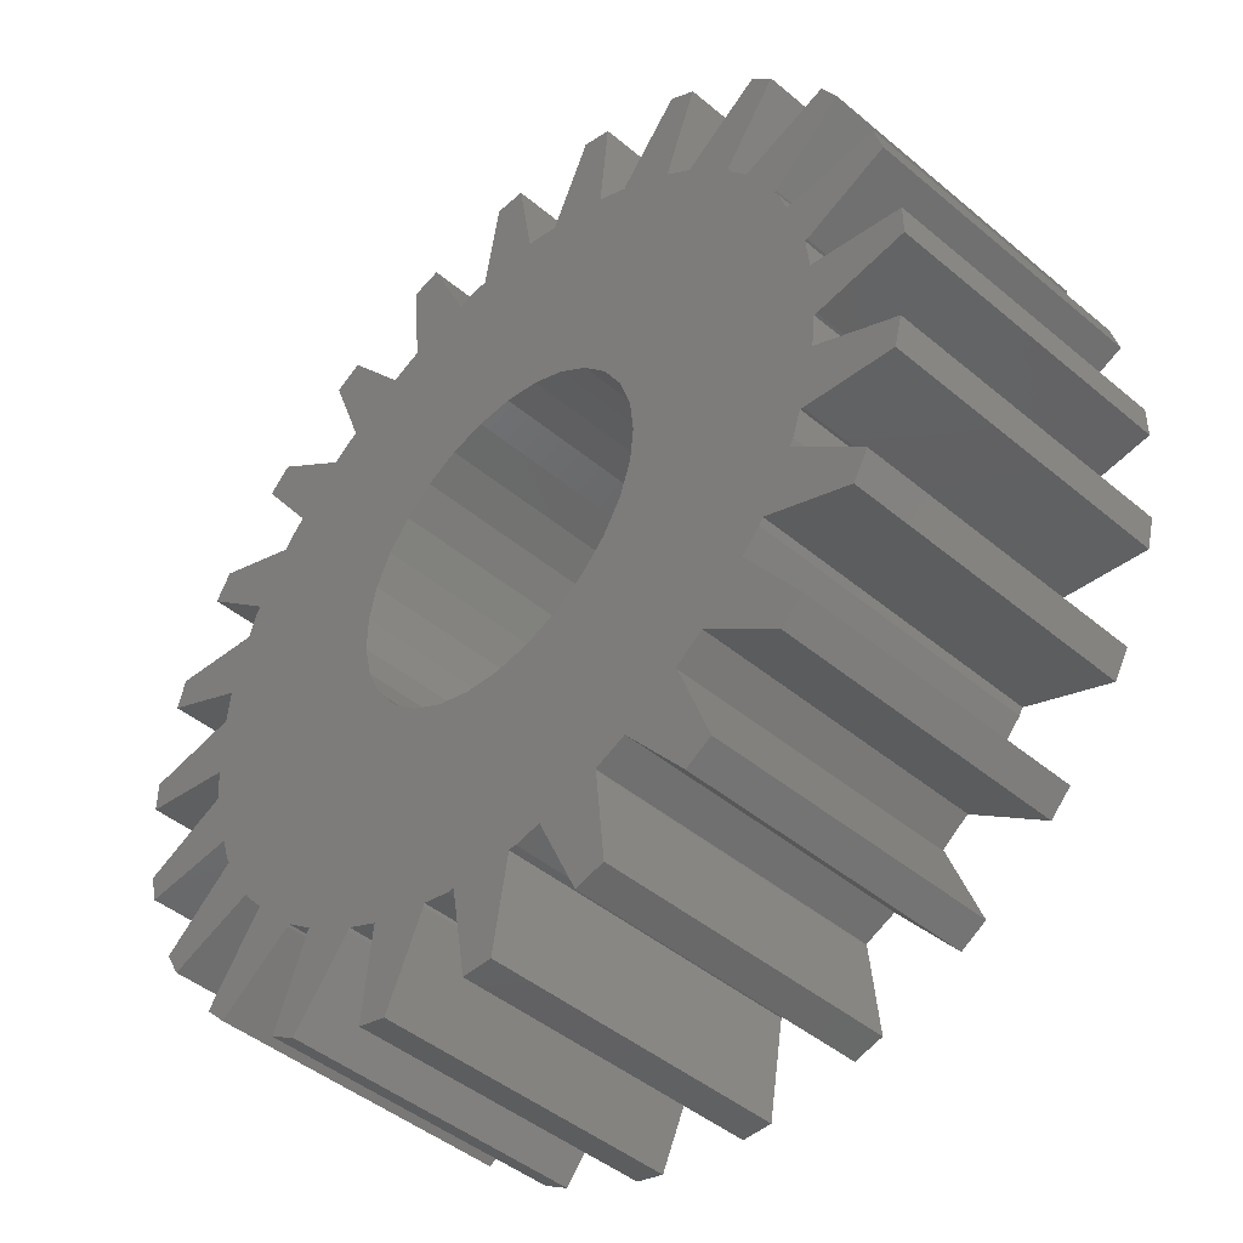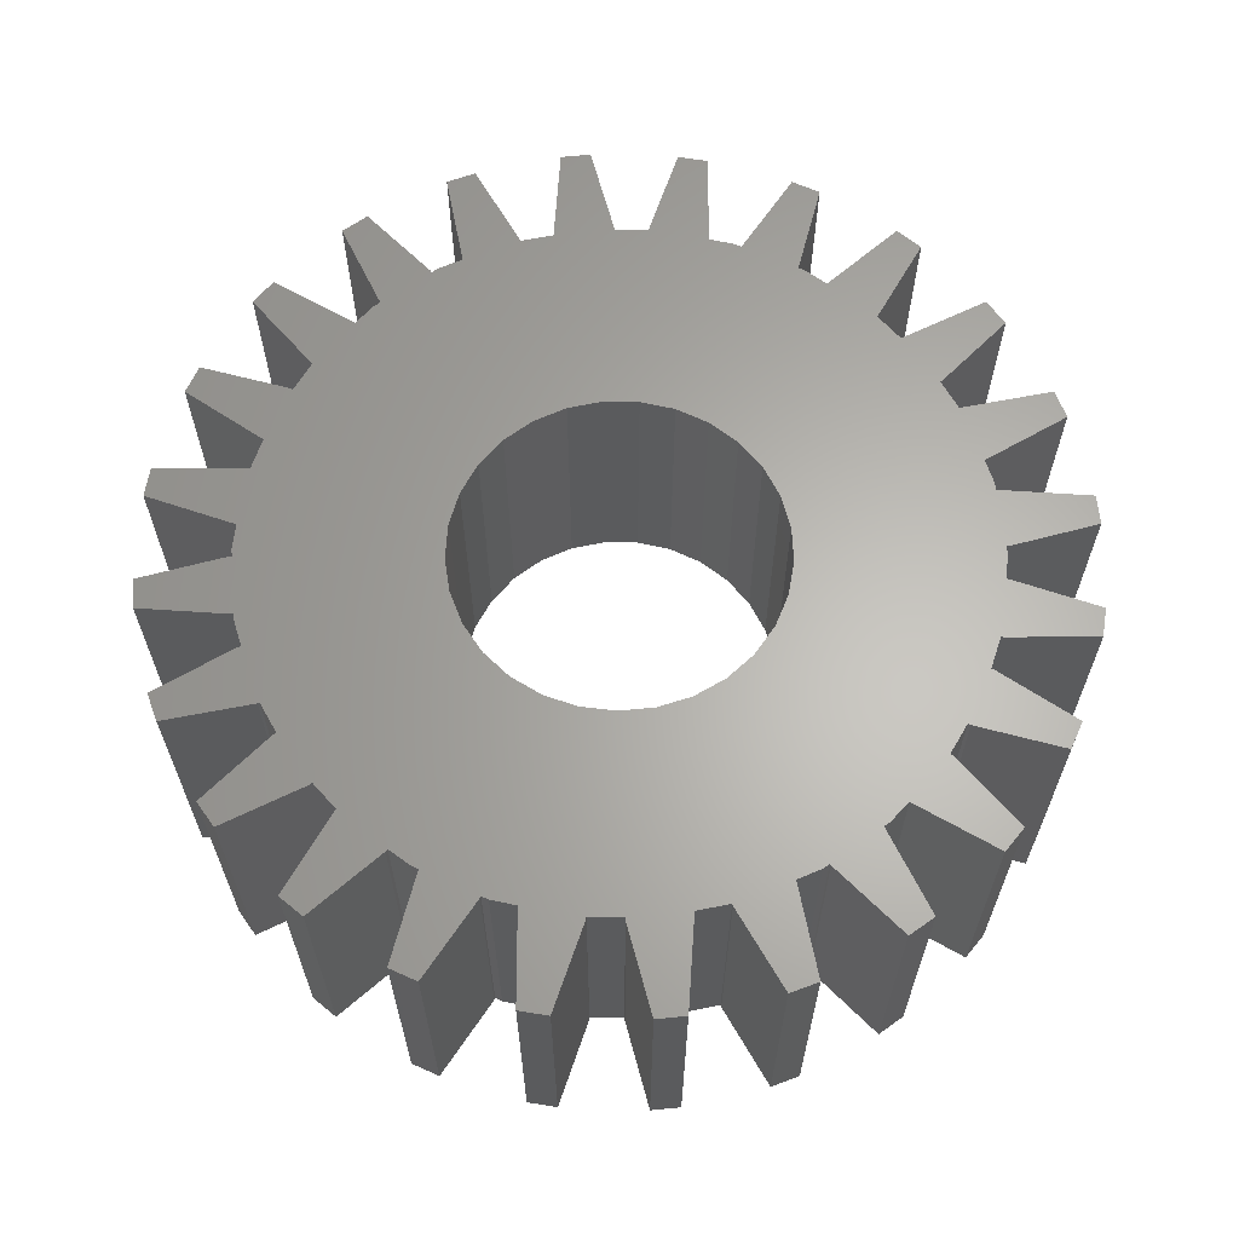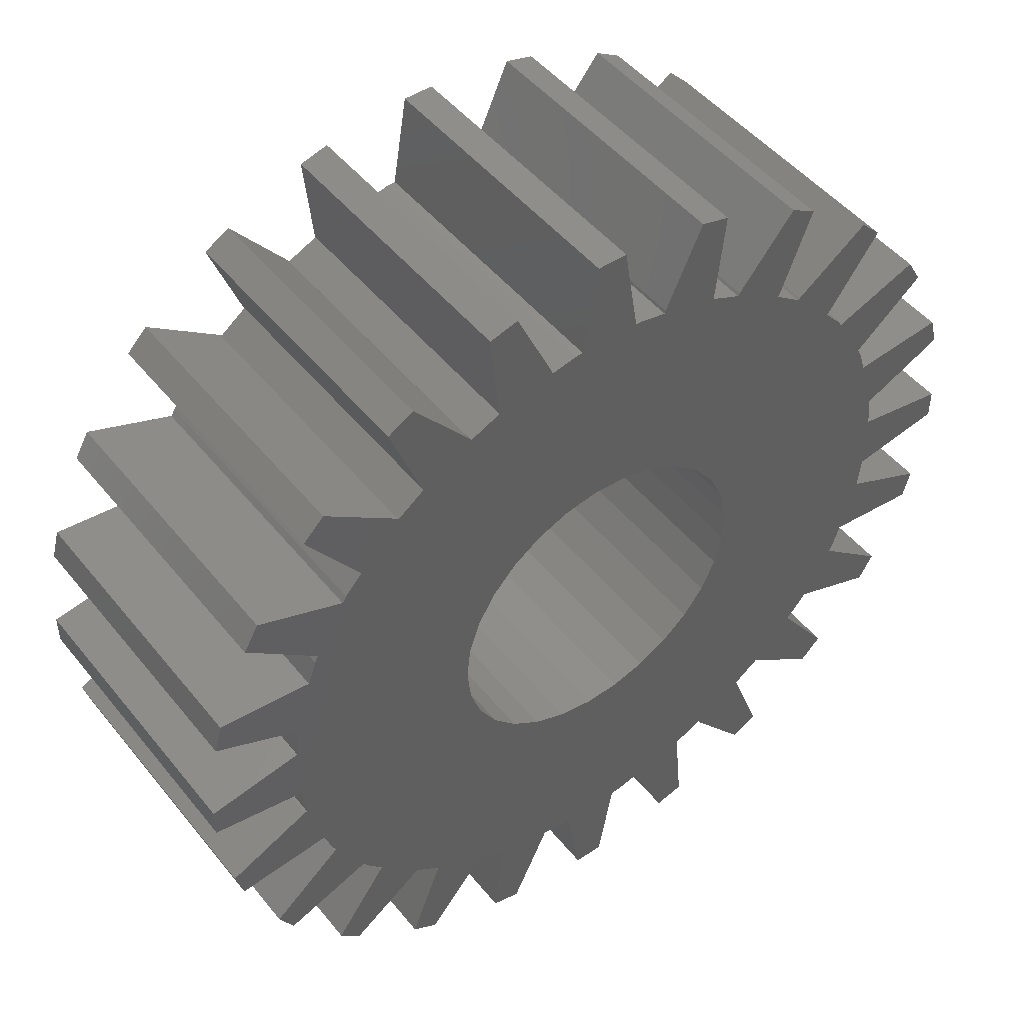
<metadata>
{"format":"stl","ext":"stl","renderer":"f3d","projection":"perspective","resolution":1024,"background":"white","views":[{"elev":-45.0,"azim":45.9,"up":"+Y"},{"elev":63.9,"azim":-95.6,"up":"+Z"},{"elev":48.1,"azim":143.1,"up":"+Y"}]}
</metadata>
<code>
# stl→obj: 370 verts, 740 faces
v -4.515 -2.125 0
v -4.568 -2.034 0
v -4.681 -1.686 0
v 0.8916 4.937 0
v 1.697 4.722 0
v 1.688 4.691 0
v 0.8807 -4.896 0
v 0.5226 -4.973 0
v 0.4166 -4.973 0
v 0.8916 -4.937 0
v 1.688 -4.691 0
v 1.416 -6.091 0
v 1.697 -4.722 0
v 1.819 -5.983 0
v 1.054 -1.988 0
v 2.839 -4.084 0
v 2.117 -4.501 0
v 2.139 -4.538 0
v 2.197 -0.4837 0
v 4.681 -1.686 0
v 2.042 -0.9447 0
v 2.945 -5.517 0
v 3.305 -5.308 0
v 2.861 -4.122 0
v 3.8 -3.211 0
v 3.83 -3.241 0
v 3.219 -3.808 0
v 4.907 0.8835 0
v 4.956 0.4167 0
v 2.197 0.4837 0
v 4.098 -2.847 0
v 1.791 -1.362 0
v 4.272 -4.567 0
v 4.567 -4.272 0
v 3.241 -3.83 0
v 4.045 -2.939 0
v 4.515 -2.125 0
v 4.538 -2.139 0
v 4.956 -0.4167 0
v 4.907 -0.8835 0
v 2.25 0 0
v 5.308 -3.305 0
v 5.517 -2.945 0
v 4.122 -2.861 0
v 4.568 -2.034 0
v -1.928 1.16 0
v -3.8 3.211 0
v -1.633 1.547 0
v 2.042 0.9447 0
v 4.681 1.686 0
v 4.722 -1.697 0
v 5.983 -1.819 0
v 6.091 -1.416 0
v 4.937 -0.8916 0
v 0.1218 2.247 0
v 0.4167 4.973 0
v 0.8807 4.896 0
v 5 -0.4167 0
v 2.117 4.501 0
v 1.054 1.988 0
v 6.25 -0.2083 0
v 5 0.4167 0
v 6.25 0.2083 0
v 1.457 1.715 0
v 3.8 3.211 0
v 1.791 1.362 0
v 4.722 1.697 0
v 3.219 3.808 0
v 6.091 1.416 0
v 5.983 1.819 0
v 4.937 0.8916 0
v 4.098 2.847 0
v 4.538 2.139 0
v 4.515 2.125 0
v 4.568 2.034 0
v 2.839 4.084 0
v 5.517 2.945 0
v 5.308 3.305 0
v 4.122 2.861 0
v 4.045 2.939 0
v 0.6019 2.168 0
v 3.83 3.241 0
v 3.241 3.83 0
v 4.567 4.272 0
v 4.272 4.567 0
v 2.861 4.122 0
v 2.139 4.538 0
v 3.305 5.308 0
v 2.945 5.517 0
v -1.688 4.691 0
v -0.8807 4.896 0
v -0.364 2.22 0
v 1.416 6.091 0
v -0.8328 2.09 0
v 1.819 5.983 0
v -2.839 4.084 0
v -2.117 4.501 0
v -1.263 1.862 0
v 0.5226 4.973 0
v -0.4166 5 0
v -0.2083 6.25 0
v 0.2083 6.25 0
v 0.4167 5 0
v -0.4166 4.973 0
v -3.219 3.808 0
v -0.5226 4.973 0
v -1.697 4.722 0
v -0.8916 4.937 0
v -1.819 5.983 0
v -1.416 6.091 0
v -1.928 -1.16 0
v -2.132 -0.7184 0
v -4.681 1.686 0
v -4.515 2.125 0
v -2.132 0.7184 0
v -2.139 4.538 0
v -3.305 5.308 0
v -2.945 5.517 0
v -2.861 4.122 0
v -4.907 0.8835 0
v -3.83 3.241 0
v -4.567 4.272 0
v -4.272 4.567 0
v -4.956 0.4167 0
v -2.237 -0.2433 0
v -4.956 -0.4167 0
v -3.241 3.83 0
v -4.098 2.847 0
v -4.045 2.939 0
v -4.538 2.139 0
v -5.308 3.305 0
v -4.122 2.861 0
v -2.237 0.2433 0
v -5.517 2.945 0
v -4.098 -2.847 0
v -4.568 2.034 0
v -4.907 -0.8835 0
v -6.091 1.416 0
v -5.983 1.819 0
v -4.722 1.697 0
v -4.937 0.8916 0
v -2.117 -4.501 0
v -1.263 -1.862 0
v -0.8328 -2.09 0
v -0.364 -2.22 0
v -1.688 -4.691 0
v -5 0.4167 0
v -5 -0.4167 0
v -6.25 0.2083 0
v -6.25 -0.2083 0
v -3.219 -3.808 0
v -3.8 -3.211 0
v -1.633 -1.547 0
v -2.839 -4.084 0
v -4.722 -1.697 0
v -5.983 -1.819 0
v -6.091 -1.416 0
v -4.937 -0.8916 0
v -4.538 -2.139 0
v -4.122 -2.861 0
v -5.308 -3.305 0
v -5.517 -2.945 0
v -4.045 -2.939 0
v 1.457 -1.715 0
v -4.272 -4.567 0
v -3.83 -3.241 0
v -3.241 -3.83 0
v -4.567 -4.272 0
v 0.6019 -2.168 0
v -3.305 -5.308 0
v -2.861 -4.122 0
v -2.139 -4.538 0
v -0.8807 -4.896 0
v -0.4167 -4.973 0
v -2.945 -5.517 0
v 0.1218 -2.247 0
v -0.8916 -4.937 0
v -1.697 -4.722 0
v -1.416 -6.091 0
v -1.819 -5.983 0
v 0.4166 -5 0
v -0.4167 -5 0
v -0.5226 -4.973 0
v 0.2083 -6.25 0
v -0.2083 -6.25 0
v -4.681 -1.686 4
v -4.568 -2.034 4
v -4.515 -2.125 4
v 1.688 4.691 4
v 1.697 4.722 4
v 0.8916 4.937 4
v 0.4166 -4.973 4
v 0.5226 -4.973 4
v 0.8807 -4.896 4
v 1.688 -4.691 4
v 0.8916 -4.937 4
v 1.819 -5.983 4
v 1.697 -4.722 4
v 1.416 -6.091 4
v 2.117 -4.501 4
v 2.839 -4.084 4
v 1.054 -1.988 4
v 2.139 -4.538 4
v 2.042 -0.9447 4
v 4.681 -1.686 4
v 2.197 -0.4837 4
v 3.305 -5.308 4
v 2.945 -5.517 4
v 2.861 -4.122 4
v 3.219 -3.808 4
v 3.83 -3.241 4
v 3.8 -3.211 4
v 2.197 0.4837 4
v 4.956 0.4167 4
v 4.907 0.8835 4
v 1.791 -1.362 4
v 4.098 -2.847 4
v 4.567 -4.272 4
v 4.272 -4.567 4
v 3.241 -3.83 4
v 4.045 -2.939 4
v 4.538 -2.139 4
v 4.515 -2.125 4
v 4.907 -0.8835 4
v 4.956 -0.4167 4
v 2.25 0 4
v 5.517 -2.945 4
v 5.308 -3.305 4
v 4.122 -2.861 4
v 4.568 -2.034 4
v -1.633 1.547 4
v -3.8 3.211 4
v -1.928 1.16 4
v 4.681 1.686 4
v 2.042 0.9447 4
v 4.722 -1.697 4
v 6.091 -1.416 4
v 5.983 -1.819 4
v 4.937 -0.8916 4
v 0.8807 4.896 4
v 0.4167 4.973 4
v 0.1218 2.247 4
v 5 -0.4167 4
v 1.054 1.988 4
v 2.117 4.501 4
v 6.25 0.2083 4
v 5 0.4167 4
v 6.25 -0.2083 4
v 1.791 1.362 4
v 3.8 3.211 4
v 1.457 1.715 4
v 4.722 1.697 4
v 3.219 3.808 4
v 5.983 1.819 4
v 6.091 1.416 4
v 4.937 0.8916 4
v 4.515 2.125 4
v 4.538 2.139 4
v 4.098 2.847 4
v 4.568 2.034 4
v 2.839 4.084 4
v 5.308 3.305 4
v 5.517 2.945 4
v 4.122 2.861 4
v 4.045 2.939 4
v 0.6019 2.168 4
v 3.241 3.83 4
v 3.83 3.241 4
v 4.272 4.567 4
v 4.567 4.272 4
v 2.139 4.538 4
v 2.861 4.122 4
v 2.945 5.517 4
v 3.305 5.308 4
v -0.364 2.22 4
v -0.8807 4.896 4
v -1.688 4.691 4
v 1.416 6.091 4
v -0.8328 2.09 4
v 1.819 5.983 4
v -1.263 1.862 4
v -2.117 4.501 4
v -2.839 4.084 4
v 0.5226 4.973 4
v 0.2083 6.25 4
v -0.2083 6.25 4
v -0.4166 5 4
v 0.4167 5 4
v -0.4166 4.973 4
v -3.219 3.808 4
v -0.5226 4.973 4
v -0.8916 4.937 4
v -1.697 4.722 4
v -1.416 6.091 4
v -1.819 5.983 4
v -2.132 -0.7184 4
v -1.928 -1.16 4
v -2.132 0.7184 4
v -4.515 2.125 4
v -4.681 1.686 4
v -2.945 5.517 4
v -3.305 5.308 4
v -2.139 4.538 4
v -2.861 4.122 4
v -4.907 0.8835 4
v -4.272 4.567 4
v -4.567 4.272 4
v -3.83 3.241 4
v -4.956 -0.4167 4
v -2.237 -0.2433 4
v -4.956 0.4167 4
v -3.241 3.83 4
v -4.045 2.939 4
v -4.098 2.847 4
v -4.122 2.861 4
v -5.308 3.305 4
v -4.538 2.139 4
v -2.237 0.2433 4
v -5.517 2.945 4
v -4.098 -2.847 4
v -4.568 2.034 4
v -4.907 -0.8835 4
v -4.722 1.697 4
v -5.983 1.819 4
v -6.091 1.416 4
v -4.937 0.8916 4
v -0.8328 -2.09 4
v -1.263 -1.862 4
v -2.117 -4.501 4
v -1.688 -4.691 4
v -0.364 -2.22 4
v -5 -0.4167 4
v -5 0.4167 4
v -6.25 -0.2083 4
v -6.25 0.2083 4
v -1.633 -1.547 4
v -3.8 -3.211 4
v -3.219 -3.808 4
v -2.839 -4.084 4
v -6.091 -1.416 4
v -5.983 -1.819 4
v -4.722 -1.697 4
v -4.937 -0.8916 4
v -5.308 -3.305 4
v -4.122 -2.861 4
v -4.538 -2.139 4
v -5.517 -2.945 4
v -4.045 -2.939 4
v 1.457 -1.715 4
v -3.241 -3.83 4
v -3.83 -3.241 4
v -4.272 -4.567 4
v -4.567 -4.272 4
v 0.6019 -2.168 4
v -2.139 -4.538 4
v -2.861 -4.122 4
v -3.305 -5.308 4
v -0.8807 -4.896 4
v -0.4167 -4.973 4
v -2.945 -5.517 4
v 0.1218 -2.247 4
v -1.697 -4.722 4
v -0.8916 -4.937 4
v -1.819 -5.983 4
v -1.416 -6.091 4
v 0.4166 -5 4
v -0.4167 -5 4
v -0.5226 -4.973 4
v 0.2083 -6.25 4
v -0.2083 -6.25 4
f 1 2 3
f 4 5 6
f 7 8 9
f 10 7 11
f 12 13 14
f 12 10 13
f 13 10 11
f 15 16 17
f 18 17 16
f 19 20 21
f 22 18 23
f 23 18 24
f 24 18 16
f 25 26 27
f 28 29 30
f 31 32 21
f 33 26 34
f 33 35 26
f 26 35 27
f 36 25 31
f 37 38 31
f 19 39 40
f 29 39 41
f 42 38 43
f 42 44 38
f 38 44 31
f 45 37 20
f 46 47 48
f 49 50 30
f 51 20 40
f 52 51 53
f 53 51 54
f 54 51 40
f 55 56 57
f 58 39 29
f 6 59 60
f 61 62 63
f 61 58 62
f 62 58 29
f 64 65 66
f 67 28 50
f 64 68 65
f 69 67 70
f 69 71 67
f 67 71 28
f 72 73 74
f 75 50 74
f 60 59 76
f 60 76 64
f 77 73 78
f 78 73 79
f 79 73 72
f 80 72 65
f 55 57 81
f 82 68 83
f 84 82 85
f 85 82 83
f 82 65 68
f 86 76 87
f 88 87 89
f 88 86 87
f 87 76 59
f 90 91 92
f 5 4 93
f 90 92 94
f 95 5 93
f 6 57 4
f 96 97 98
f 98 97 94
f 57 56 99
f 100 101 102
f 100 102 103
f 56 100 103
f 56 104 100
f 50 49 74
f 47 105 48
f 104 91 106
f 90 107 108
f 107 109 110
f 108 107 110
f 111 1 112
f 113 114 115
f 91 90 108
f 116 117 118
f 116 119 117
f 120 113 115
f 97 119 116
f 97 96 119
f 121 122 123
f 124 125 126
f 127 121 123
f 47 128 129
f 105 121 127
f 105 47 121
f 130 131 132
f 124 120 133
f 130 134 131
f 111 135 1
f 114 113 136
f 128 130 132
f 137 112 3
f 128 114 130
f 138 139 140
f 140 141 138
f 142 143 144
f 141 140 120
f 144 145 146
f 120 140 113
f 147 126 148
f 149 148 150
f 147 148 149
f 151 152 153
f 147 124 126
f 153 152 111
f 154 151 143
f 155 156 157
f 158 155 157
f 154 143 142
f 137 155 158
f 159 160 161
f 137 3 155
f 159 135 160
f 161 162 159
f 152 163 135
f 146 142 144
f 159 1 135
f 164 27 16
f 165 166 167
f 166 165 168
f 169 11 7
f 170 171 172
f 167 166 151
f 173 146 145
f 151 166 152
f 173 145 174
f 170 172 175
f 145 176 174
f 177 178 146
f 154 172 171
f 179 180 178
f 154 142 172
f 9 181 174
f 178 177 179
f 9 176 7
f 173 177 146
f 174 181 182
f 9 174 176
f 174 183 173
f 184 182 181
f 185 182 184
f 32 25 164
f 115 114 46
f 151 153 143
f 30 29 41
f 111 152 135
f 112 1 3
f 126 125 137
f 125 112 137
f 124 133 125
f 120 115 133
f 46 114 128
f 128 47 46
f 96 98 105
f 98 48 105
f 94 97 90
f 92 91 104
f 56 55 104
f 55 92 104
f 81 57 6
f 6 60 81
f 64 76 68
f 66 65 72
f 74 49 72
f 49 66 72
f 30 50 28
f 41 39 19
f 19 40 20
f 21 20 37
f 31 21 37
f 25 32 31
f 27 164 25
f 16 15 164
f 17 11 15
f 15 11 169
f 169 7 176
f 186 187 188
f 189 190 191
f 192 193 194
f 195 194 196
f 197 198 199
f 198 196 199
f 195 196 198
f 200 201 202
f 201 200 203
f 204 205 206
f 207 203 208
f 209 203 207
f 201 203 209
f 210 211 212
f 213 214 215
f 204 216 217
f 218 211 219
f 211 220 219
f 210 220 211
f 217 212 221
f 217 222 223
f 224 225 206
f 226 225 214
f 227 222 228
f 222 229 228
f 217 229 222
f 205 223 230
f 231 232 233
f 213 234 235
f 224 205 236
f 237 236 238
f 239 236 237
f 224 236 239
f 240 241 242
f 214 225 243
f 244 245 189
f 246 247 248
f 247 243 248
f 214 243 247
f 249 250 251
f 234 215 252
f 250 253 251
f 254 252 255
f 252 256 255
f 215 256 252
f 257 258 259
f 257 234 260
f 261 245 244
f 251 261 244
f 262 258 263
f 264 258 262
f 259 258 264
f 250 259 265
f 266 240 242
f 267 253 268
f 269 268 270
f 267 268 269
f 253 250 268
f 271 261 272
f 273 271 274
f 271 272 274
f 245 261 271
f 275 276 277
f 278 191 190
f 279 275 277
f 278 190 280
f 191 240 189
f 281 282 283
f 279 282 281
f 284 241 240
f 285 286 287
f 288 285 287
f 288 287 241
f 287 289 241
f 257 235 234
f 231 290 232
f 291 276 289
f 292 293 277
f 294 295 293
f 294 293 292
f 296 188 297
f 298 299 300
f 292 277 276
f 301 302 303
f 302 304 303
f 298 300 305
f 303 304 282
f 304 283 282
f 306 307 308
f 309 310 311
f 306 308 312
f 313 314 232
f 312 308 290
f 308 232 290
f 315 316 317
f 318 305 311
f 316 319 317
f 188 320 297
f 321 300 299
f 315 317 314
f 186 296 322
f 317 299 314
f 323 324 325
f 325 326 323
f 327 328 329
f 305 323 326
f 330 331 327
f 300 323 305
f 332 309 333
f 334 332 335
f 335 332 333
f 336 337 338
f 309 311 333
f 297 337 336
f 328 338 339
f 340 341 342
f 340 342 343
f 329 328 339
f 343 342 322
f 344 345 346
f 342 186 322
f 345 320 346
f 346 347 344
f 320 348 337
f 327 329 330
f 320 188 346
f 201 210 349
f 350 351 352
f 353 352 351
f 194 195 354
f 355 356 357
f 338 351 350
f 331 330 358
f 337 351 338
f 359 331 358
f 360 355 357
f 359 361 331
f 330 362 363
f 356 355 339
f 362 364 365
f 355 329 339
f 359 366 192
f 365 363 362
f 194 361 192
f 330 363 358
f 367 366 359
f 361 359 192
f 358 368 359
f 366 367 369
f 369 367 370
f 349 212 216
f 233 299 298
f 328 336 338
f 226 214 213
f 320 337 297
f 186 188 296
f 322 310 309
f 322 296 310
f 310 318 311
f 318 298 305
f 314 299 233
f 233 232 314
f 290 281 283
f 290 231 281
f 277 282 279
f 289 276 275
f 289 242 241
f 289 275 242
f 189 240 266
f 266 244 189
f 253 261 251
f 259 250 249
f 259 235 257
f 259 249 235
f 215 234 213
f 206 225 226
f 205 224 206
f 223 205 204
f 223 204 217
f 217 216 212
f 212 349 210
f 349 202 201
f 202 195 200
f 354 195 202
f 361 194 354
f 9 366 181
f 9 192 366
f 8 192 9
f 8 193 192
f 7 193 8
f 7 194 193
f 10 194 7
f 10 196 194
f 12 196 10
f 12 199 196
f 14 199 12
f 14 197 199
f 13 197 14
f 13 198 197
f 11 198 13
f 11 195 198
f 17 195 11
f 17 200 195
f 18 200 17
f 18 203 200
f 22 203 18
f 22 208 203
f 23 208 22
f 23 207 208
f 24 207 23
f 24 209 207
f 16 209 24
f 16 201 209
f 27 201 16
f 27 210 201
f 35 210 27
f 35 220 210
f 33 220 35
f 33 219 220
f 34 219 33
f 34 218 219
f 26 218 34
f 26 211 218
f 25 211 26
f 25 212 211
f 36 212 25
f 36 221 212
f 31 221 36
f 31 217 221
f 44 217 31
f 44 229 217
f 42 229 44
f 42 228 229
f 43 228 42
f 43 227 228
f 38 227 43
f 38 222 227
f 37 222 38
f 37 223 222
f 45 223 37
f 45 230 223
f 20 230 45
f 20 205 230
f 51 205 20
f 51 236 205
f 52 236 51
f 52 238 236
f 53 238 52
f 53 237 238
f 54 237 53
f 54 239 237
f 40 239 54
f 40 224 239
f 39 224 40
f 39 225 224
f 58 225 39
f 58 243 225
f 61 243 58
f 61 248 243
f 63 248 61
f 63 246 248
f 62 246 63
f 62 247 246
f 29 247 62
f 29 214 247
f 28 214 29
f 28 215 214
f 71 215 28
f 71 256 215
f 69 256 71
f 69 255 256
f 70 255 69
f 70 254 255
f 67 254 70
f 67 252 254
f 50 252 67
f 50 234 252
f 75 234 50
f 75 260 234
f 74 260 75
f 74 257 260
f 73 257 74
f 73 258 257
f 77 258 73
f 77 263 258
f 78 263 77
f 78 262 263
f 79 262 78
f 79 264 262
f 72 264 79
f 72 259 264
f 80 259 72
f 80 265 259
f 65 265 80
f 65 250 265
f 82 250 65
f 82 268 250
f 84 268 82
f 84 270 268
f 85 270 84
f 85 269 270
f 83 269 85
f 83 267 269
f 68 267 83
f 68 253 267
f 76 253 68
f 76 261 253
f 86 261 76
f 86 272 261
f 88 272 86
f 88 274 272
f 89 274 88
f 89 273 274
f 87 273 89
f 87 271 273
f 59 271 87
f 59 245 271
f 6 245 59
f 6 189 245
f 5 189 6
f 5 190 189
f 95 190 5
f 95 280 190
f 93 280 95
f 93 278 280
f 4 278 93
f 4 191 278
f 57 191 4
f 57 240 191
f 99 240 57
f 99 284 240
f 56 284 99
f 56 241 284
f 103 241 56
f 103 288 241
f 102 288 103
f 102 285 288
f 101 285 102
f 101 286 285
f 100 286 101
f 100 287 286
f 104 287 100
f 104 289 287
f 106 289 104
f 106 291 289
f 91 291 106
f 91 276 291
f 108 276 91
f 108 292 276
f 110 292 108
f 110 294 292
f 109 294 110
f 109 295 294
f 107 295 109
f 107 293 295
f 90 293 107
f 90 277 293
f 97 277 90
f 97 282 277
f 116 282 97
f 116 303 282
f 118 303 116
f 118 301 303
f 117 301 118
f 117 302 301
f 119 302 117
f 119 304 302
f 96 304 119
f 96 283 304
f 105 283 96
f 105 290 283
f 127 290 105
f 127 312 290
f 123 312 127
f 123 306 312
f 122 306 123
f 122 307 306
f 121 307 122
f 121 308 307
f 47 308 121
f 47 232 308
f 129 232 47
f 129 313 232
f 128 313 129
f 128 314 313
f 132 314 128
f 132 315 314
f 131 315 132
f 131 316 315
f 134 316 131
f 134 319 316
f 130 319 134
f 130 317 319
f 114 317 130
f 114 299 317
f 136 299 114
f 136 321 299
f 113 321 136
f 113 300 321
f 140 300 113
f 140 323 300
f 139 323 140
f 139 324 323
f 138 324 139
f 138 325 324
f 141 325 138
f 141 326 325
f 120 326 141
f 120 305 326
f 124 305 120
f 124 311 305
f 147 311 124
f 147 333 311
f 149 333 147
f 149 335 333
f 150 335 149
f 150 334 335
f 148 334 150
f 148 332 334
f 126 332 148
f 126 309 332
f 137 309 126
f 137 322 309
f 158 322 137
f 158 343 322
f 157 343 158
f 157 340 343
f 156 340 157
f 156 341 340
f 155 341 156
f 155 342 341
f 3 342 155
f 3 186 342
f 2 186 3
f 2 187 186
f 1 187 2
f 1 188 187
f 159 188 1
f 159 346 188
f 162 346 159
f 162 347 346
f 161 347 162
f 161 344 347
f 160 344 161
f 160 345 344
f 135 345 160
f 135 320 345
f 163 320 135
f 163 348 320
f 152 348 163
f 152 337 348
f 166 337 152
f 166 351 337
f 168 351 166
f 168 353 351
f 165 353 168
f 165 352 353
f 167 352 165
f 167 350 352
f 151 350 167
f 151 338 350
f 154 338 151
f 154 339 338
f 171 339 154
f 171 356 339
f 170 356 171
f 170 357 356
f 175 357 170
f 175 360 357
f 172 360 175
f 172 355 360
f 142 355 172
f 142 329 355
f 146 329 142
f 146 330 329
f 178 330 146
f 178 362 330
f 180 362 178
f 180 364 362
f 179 364 180
f 179 365 364
f 177 365 179
f 177 363 365
f 173 363 177
f 173 358 363
f 183 358 173
f 183 368 358
f 174 368 183
f 174 359 368
f 182 359 174
f 182 367 359
f 185 367 182
f 185 370 367
f 184 370 185
f 184 369 370
f 181 369 184
f 181 366 369
f 144 327 145
f 331 145 327
f 143 328 144
f 327 144 328
f 153 336 143
f 328 143 336
f 111 297 153
f 336 153 297
f 112 296 111
f 297 111 296
f 125 310 112
f 296 112 310
f 133 318 125
f 310 125 318
f 115 298 133
f 318 133 298
f 46 233 115
f 298 115 233
f 48 231 46
f 233 46 231
f 98 281 48
f 231 48 281
f 94 279 98
f 281 98 279
f 92 275 94
f 279 94 275
f 55 242 92
f 275 92 242
f 81 266 55
f 242 55 266
f 60 244 81
f 266 81 244
f 64 251 60
f 244 60 251
f 66 249 64
f 251 64 249
f 49 235 66
f 249 66 235
f 30 213 49
f 235 49 213
f 41 226 30
f 213 30 226
f 19 206 41
f 226 41 206
f 21 204 19
f 206 19 204
f 32 216 21
f 204 21 216
f 164 349 32
f 216 32 349
f 15 202 164
f 349 164 202
f 169 354 15
f 202 15 354
f 176 361 169
f 354 169 361
f 145 331 176
f 361 176 331

</code>
